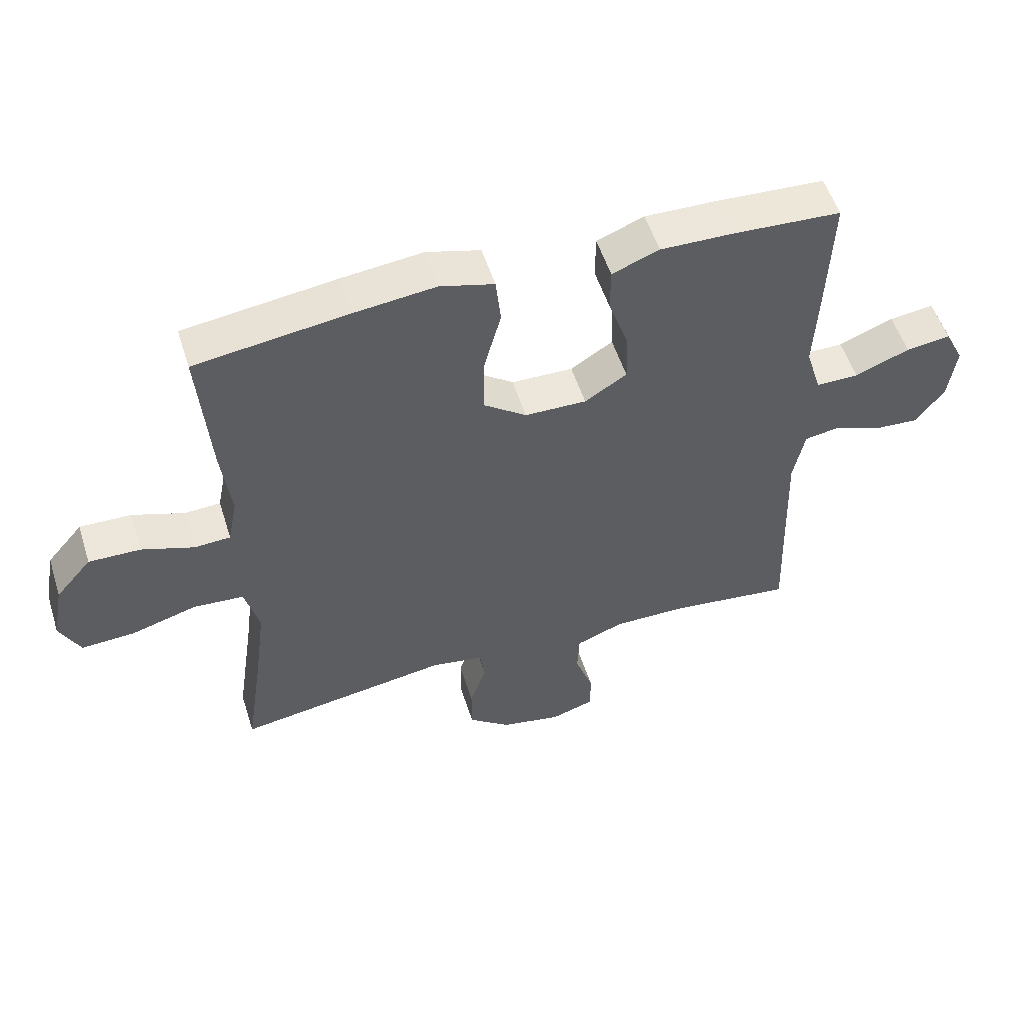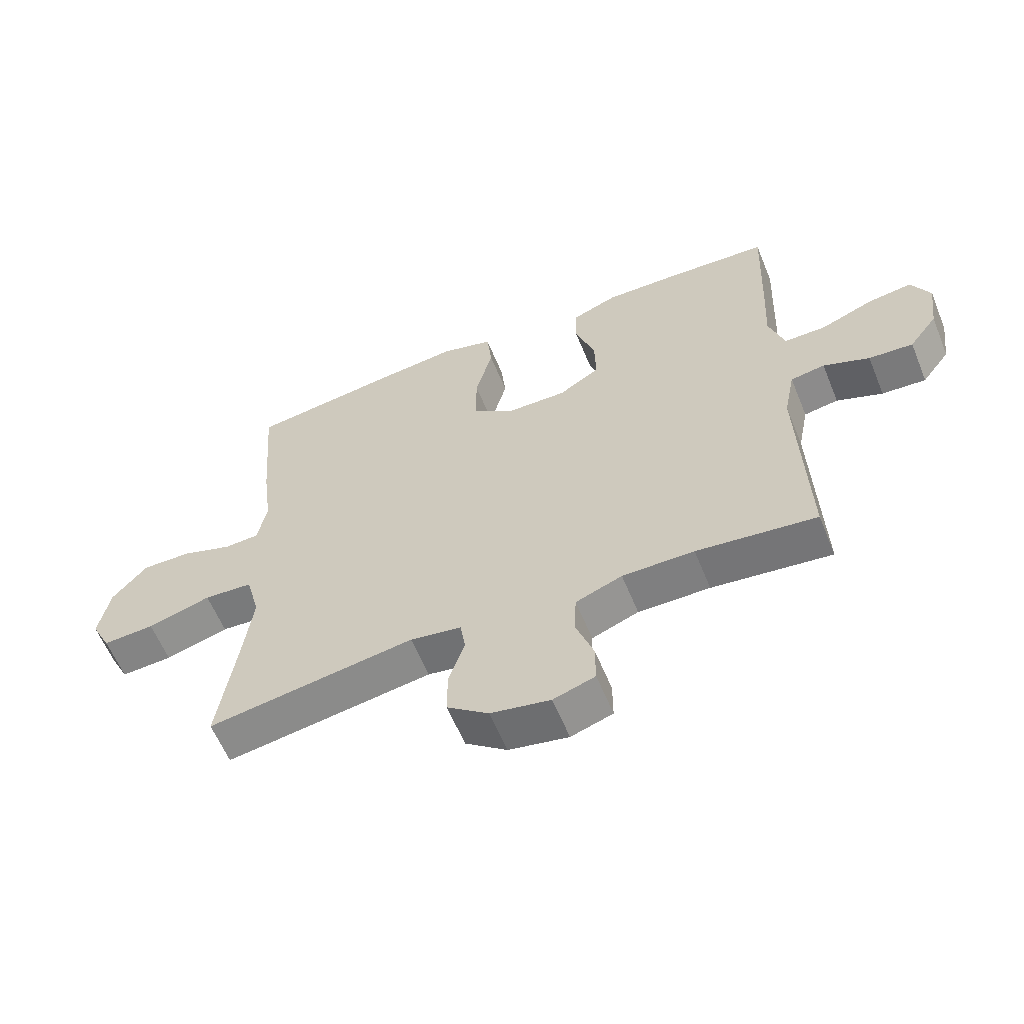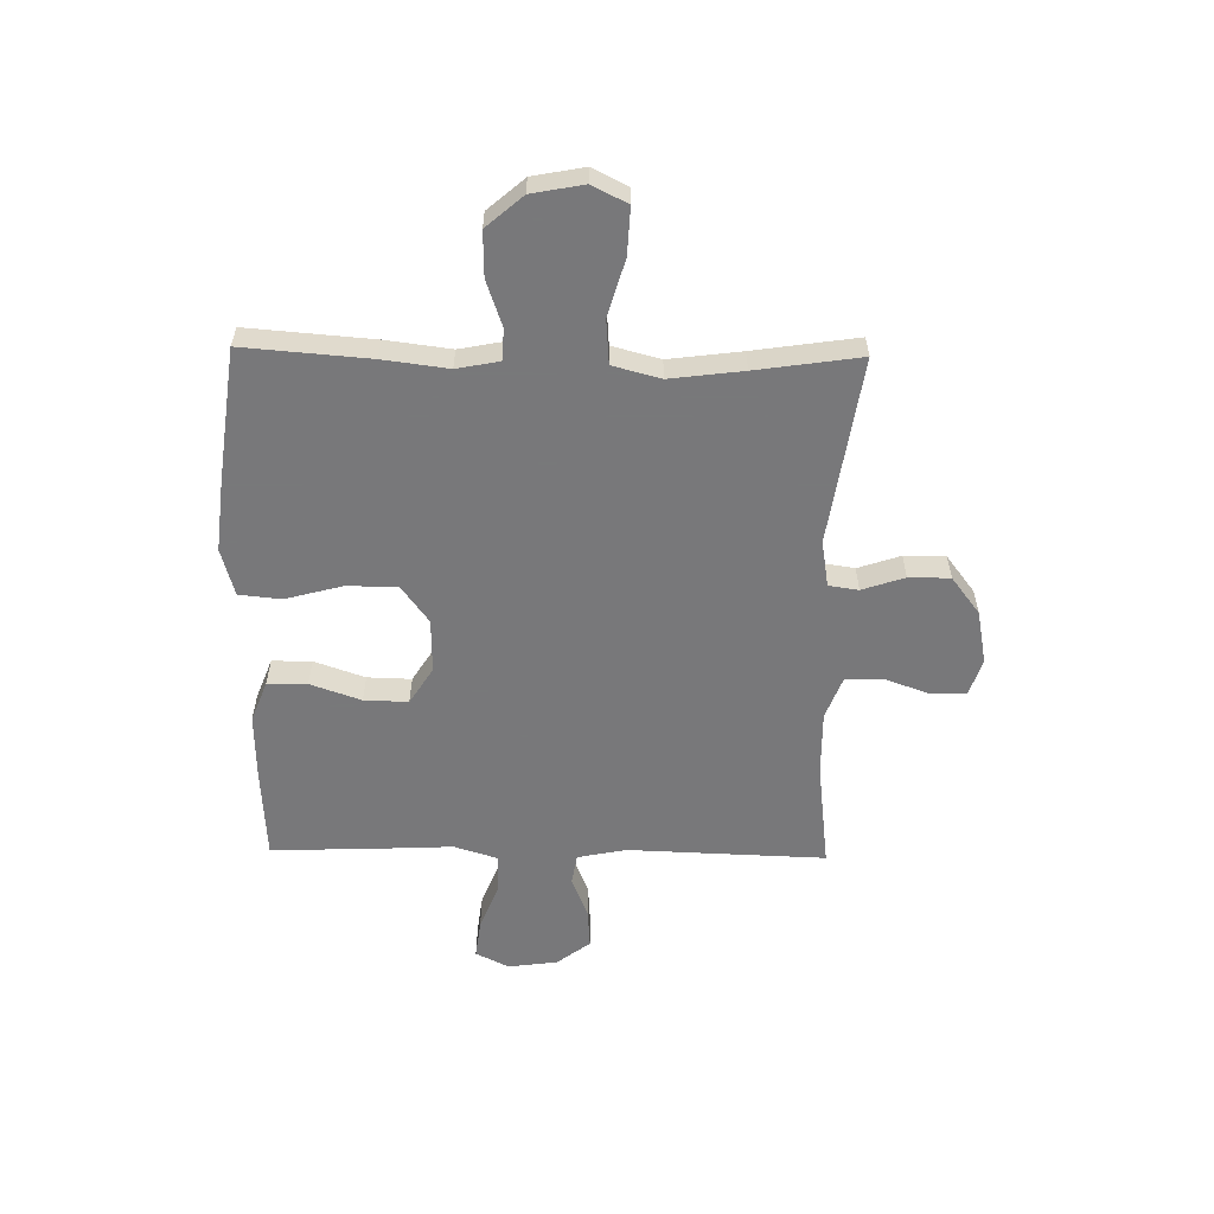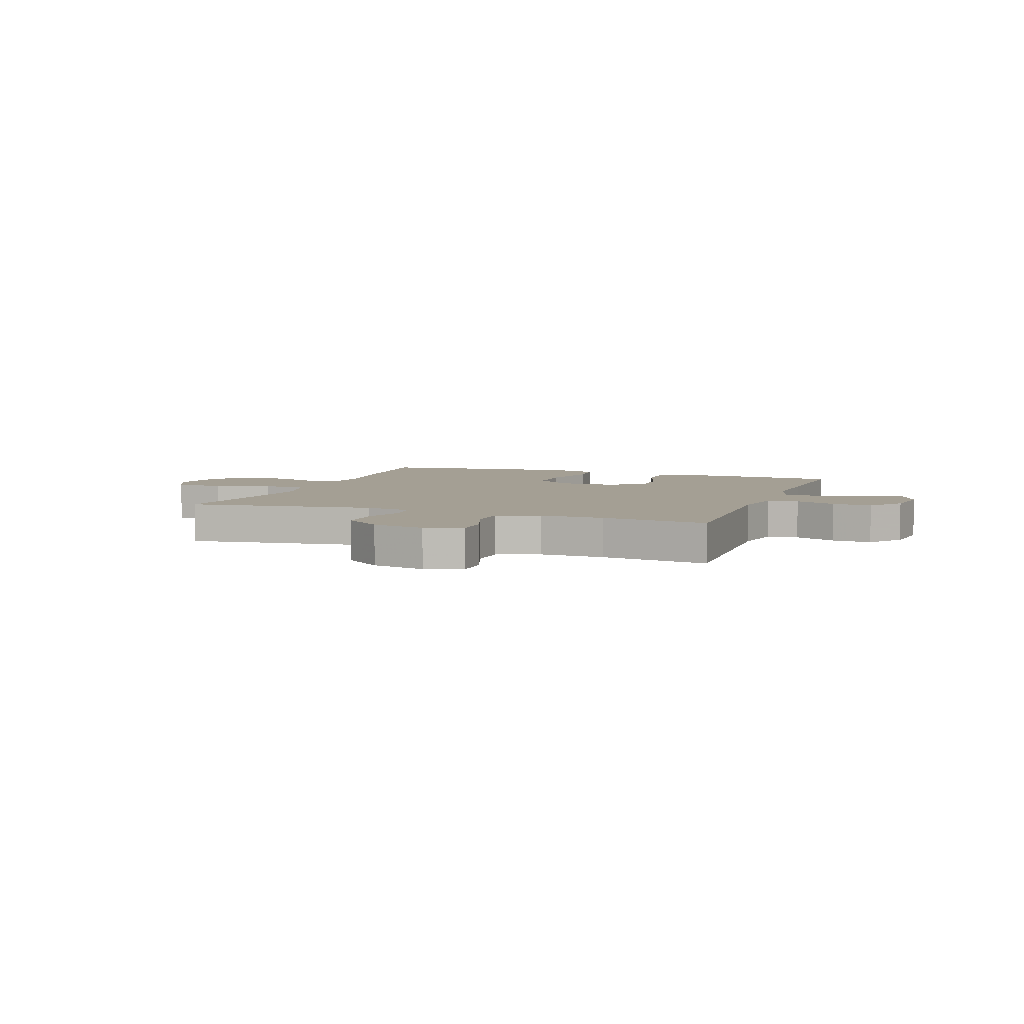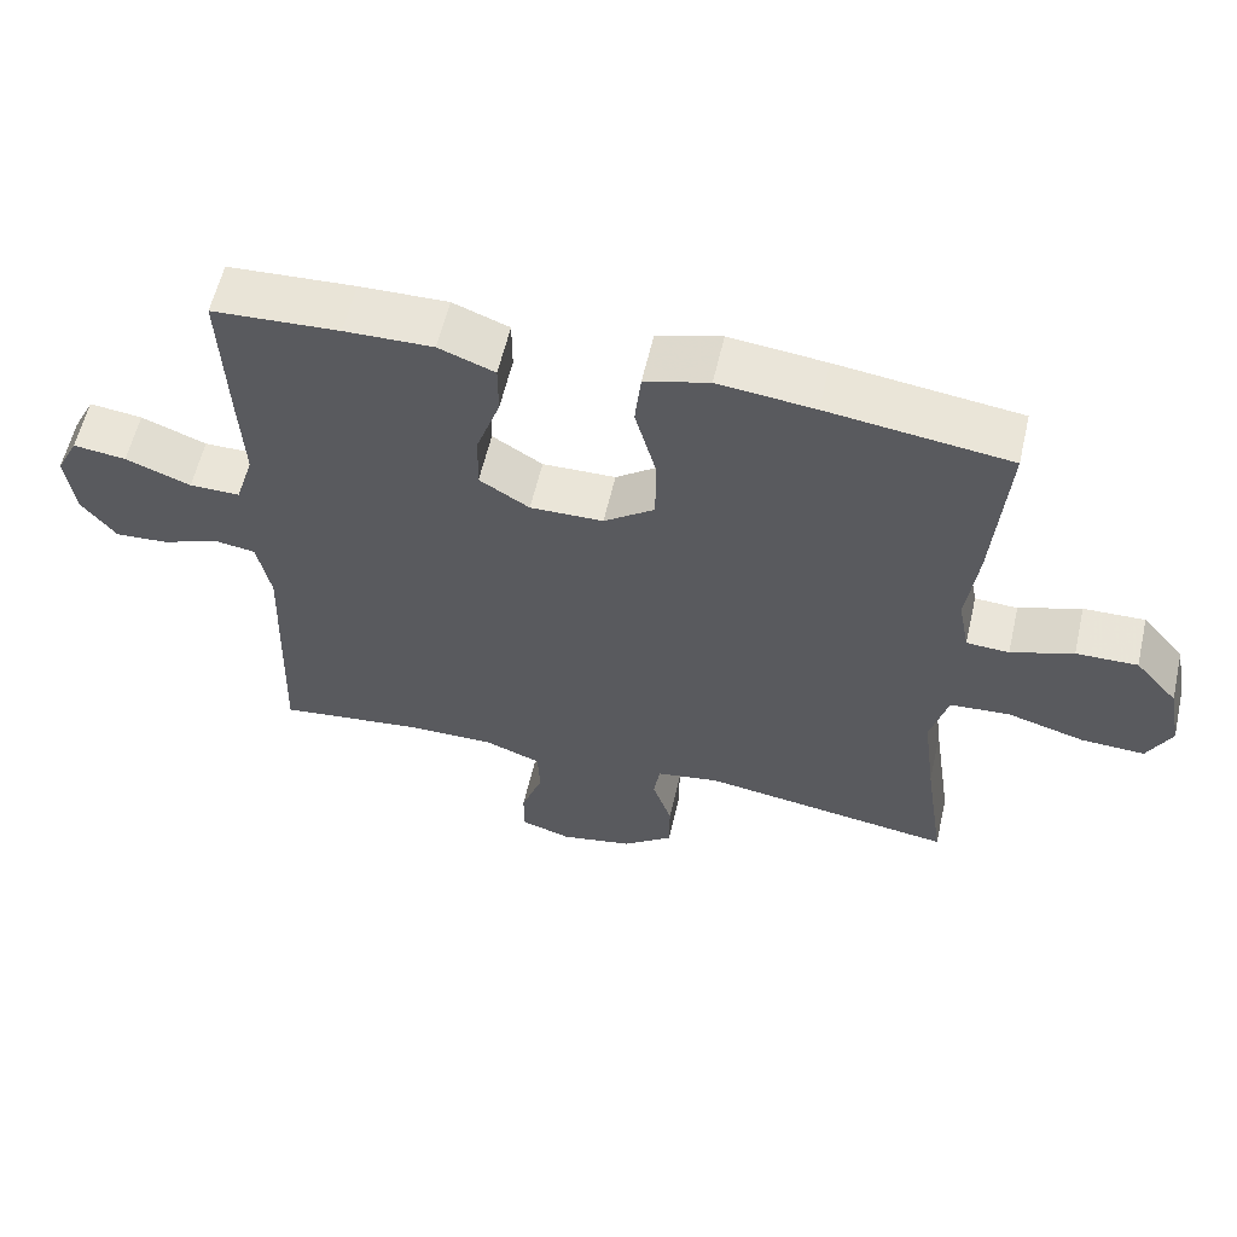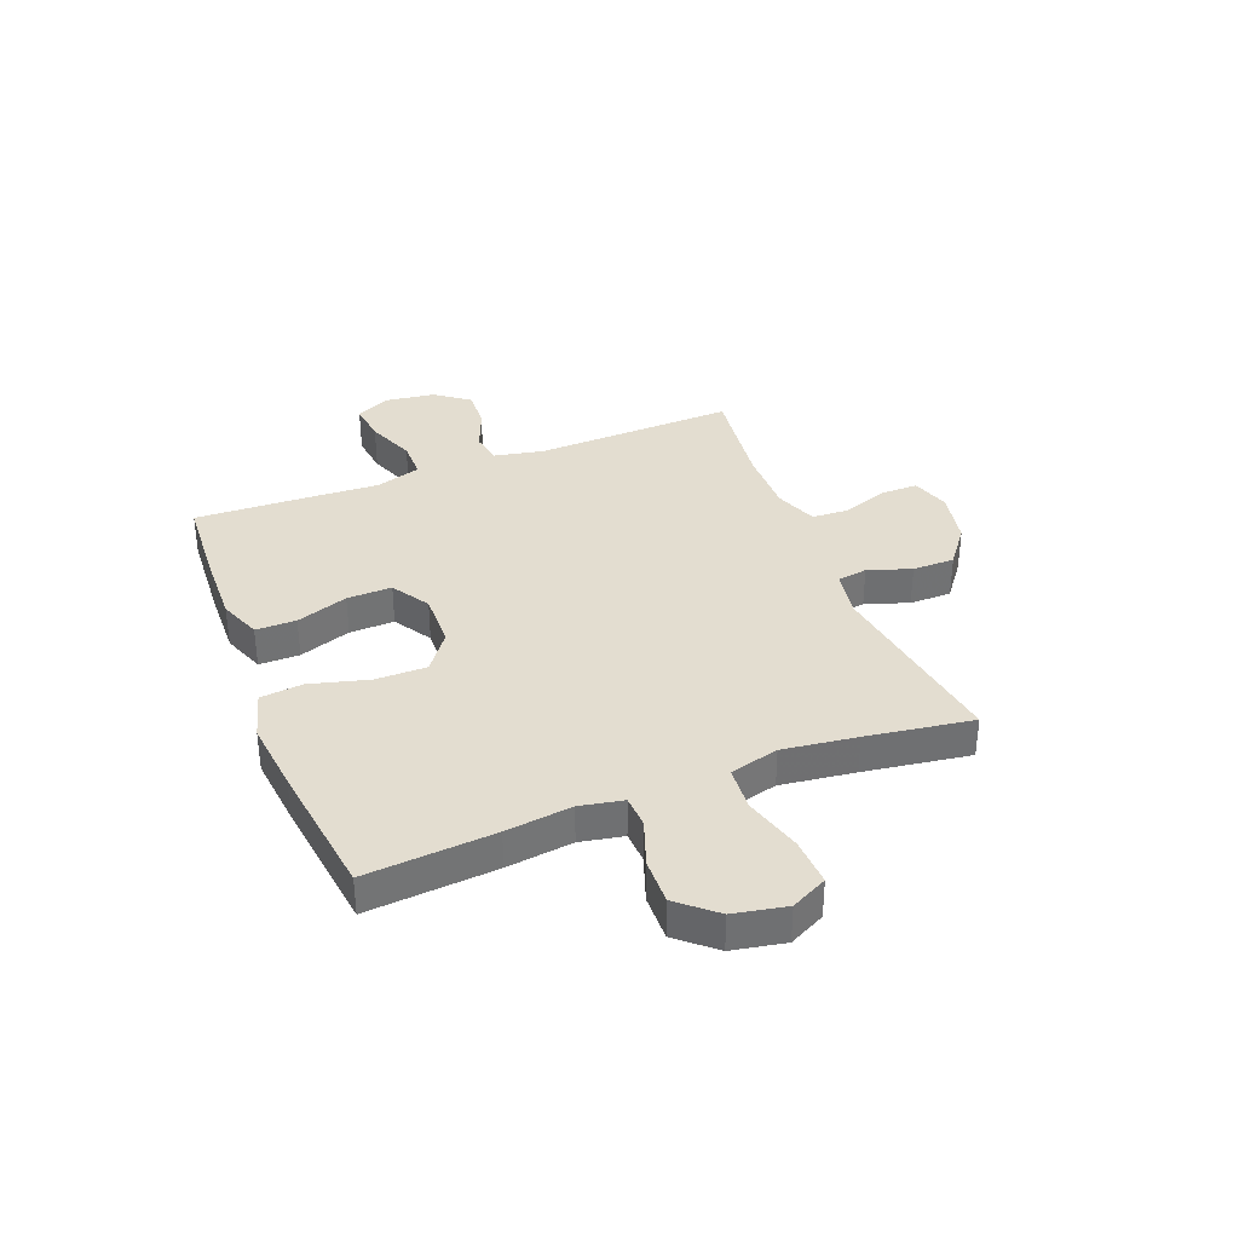
<metadata>
{"format":"obj","ext":"obj","renderer":"f3d","projection":"perspective","resolution":1024,"background":"white","views":[{"elev":53.7,"azim":162.5,"up":"+Z"},{"elev":-60.1,"azim":-157.8,"up":"+Z"},{"elev":-57.6,"azim":89.0,"up":"+Y"},{"elev":5.6,"azim":-159.8,"up":"+Y"},{"elev":59.0,"azim":13.0,"up":"+Z"},{"elev":35.6,"azim":68.7,"up":"+Y"}]}
</metadata>
<code>
v 0.5 0.07 -0.5
v 0.161 0.07 -0.449
v 0.077 0.07 -0.463
v 0.069 0.07 -0.517
v 0.095 0.07 -0.594
v 0.095 0.07 -0.669
v 0.027 0.07 -0.721
v -0.07 0.07 -0.74
v -0.138 0.07 -0.718
v -0.138 0.07 -0.653
v -0.109 0.07 -0.571
v -0.112 0.07 -0.504
v -0.188 0.07 -0.475
v -0.305 0.07 -0.476
v -0.5 0.07 -0.5
v -0.488 0.07 -0.141
v -0.506 0.07 -0.052
v -0.562 0.07 -0.043
v -0.637 0.07 -0.073
v -0.709 0.07 -0.078
v -0.755 0.07 -0.017
v -0.767 0.07 0.073
v -0.737 0.07 0.133
v -0.666 0.07 0.124
v -0.579 0.07 0.09
v -0.511 0.07 0.09
v -0.486 0.07 0.17
v -0.492 0.07 0.293
v -0.5 0.07 0.5
v -0.33 0.07 0.51
v -0.212 0.07 0.513
v -0.137 0.07 0.484
v -0.137 0.07 0.412
v -0.169 0.07 0.32
v -0.171 0.07 0.24
v -0.104 0.07 0.198
v -0.006 0.07 0.2
v 0.062 0.07 0.25
v 0.062 0.07 0.342
v 0.034 0.07 0.446
v 0.042 0.07 0.522
v 0.128 0.07 0.546
v 0.257 0.07 0.532
v 0.5 0.07 0.5
v 0.482 0.07 0.271
v 0.467 0.07 0.153
v 0.482 0.07 0.076
v 0.539 0.07 0.073
v 0.622 0.07 0.102
v 0.704 0.07 0.104
v 0.761 0.07 0.038
v 0.779 0.07 -0.056
v 0.747 0.07 -0.12
v 0.662 0.07 -0.116
v 0.558 0.07 -0.086
v 0.478 0.07 -0.092
v 0.455 0.07 -0.179
v 0.472 0.07 -0.311
v 0.5 0 -0.5
v 0.161 0 -0.449
v 0.077 0 -0.463
v 0.069 0 -0.517
v 0.095 0 -0.594
v 0.095 0 -0.669
v 0.027 0 -0.721
v -0.07 0 -0.74
v -0.138 0 -0.718
v -0.138 0 -0.653
v -0.109 0 -0.571
v -0.112 0 -0.504
v -0.188 0 -0.475
v -0.305 0 -0.476
v -0.5 0 -0.5
v -0.488 0 -0.141
v -0.506 0 -0.052
v -0.562 0 -0.043
v -0.637 0 -0.073
v -0.709 0 -0.078
v -0.755 0 -0.017
v -0.767 0 0.073
v -0.737 0 0.133
v -0.666 0 0.124
v -0.579 0 0.09
v -0.511 0 0.09
v -0.486 0 0.17
v -0.492 0 0.293
v -0.5 0 0.5
v -0.33 0 0.51
v -0.212 0 0.513
v -0.137 0 0.484
v -0.137 0 0.412
v -0.169 0 0.32
v -0.171 0 0.24
v -0.104 0 0.198
v -0.006 0 0.2
v 0.062 0 0.25
v 0.062 0 0.342
v 0.034 0 0.446
v 0.042 0 0.522
v 0.128 0 0.546
v 0.257 0 0.532
v 0.5 0 0.5
v 0.482 0 0.271
v 0.467 0 0.153
v 0.482 0 0.076
v 0.539 0 0.073
v 0.622 0 0.102
v 0.704 0 0.104
v 0.761 0 0.038
v 0.779 0 -0.056
v 0.747 0 -0.12
v 0.662 0 -0.116
v 0.558 0 -0.086
v 0.478 0 -0.092
v 0.455 0 -0.179
v 0.472 0 -0.311
f 53 54 55
f 52 53 55
f 51 52 55
f 50 51 55
f 49 50 55
f 48 49 55
f 47 48 55 56
f 46 47 56 57
f 44 45 46
f 43 44 46
f 42 43 46
f 41 42 46
f 40 41 46
f 39 40 46
f 38 39 46 57
f 32 33 34
f 31 32 34
f 30 31 34
f 29 30 34
f 28 29 34
f 27 28 34
f 26 27 34 35
f 23 24 25
f 22 23 25
f 21 22 25
f 20 21 25
f 19 20 25
f 18 19 25
f 17 18 25 26
f 26 35 36
f 17 26 36
f 16 17 36
f 9 10 11
f 8 9 11
f 7 8 11
f 6 7 11
f 5 6 11
f 4 5 11
f 3 4 11 12
f 58 1 2
f 58 2 3
f 57 58 3
f 38 57 3
f 37 38 3
f 16 36 37
f 15 16 37
f 14 15 37
f 3 12 13
f 3 13 14 37
f 113 112 111
f 113 111 110
f 113 110 109
f 113 109 108
f 113 108 107
f 113 107 106
f 114 113 106 105
f 115 114 105 104
f 104 103 102
f 104 102 101
f 104 101 100
f 104 100 99
f 104 99 98
f 104 98 97
f 115 104 97 96
f 92 91 90
f 92 90 89
f 92 89 88
f 92 88 87
f 92 87 86
f 92 86 85
f 93 92 85 84
f 83 82 81
f 83 81 80
f 83 80 79
f 83 79 78
f 83 78 77
f 83 77 76
f 84 83 76 75
f 94 93 84
f 94 84 75
f 94 75 74
f 69 68 67
f 69 67 66
f 69 66 65
f 69 65 64
f 69 64 63
f 69 63 62
f 70 69 62 61
f 60 59 116
f 61 60 116
f 61 116 115
f 61 115 96
f 61 96 95
f 95 94 74
f 95 74 73
f 95 73 72
f 71 70 61
f 95 72 71 61
f 1 59 60 2
f 2 60 61 3
f 3 61 62 4
f 4 62 63 5
f 5 63 64 6
f 6 64 65 7
f 7 65 66 8
f 8 66 67 9
f 9 67 68 10
f 10 68 69 11
f 11 69 70 12
f 12 70 71 13
f 13 71 72 14
f 14 72 73 15
f 15 73 74 16
f 16 74 75 17
f 17 75 76 18
f 18 76 77 19
f 19 77 78 20
f 20 78 79 21
f 21 79 80 22
f 22 80 81 23
f 23 81 82 24
f 24 82 83 25
f 25 83 84 26
f 26 84 85 27
f 27 85 86 28
f 28 86 87 29
f 29 87 88 30
f 30 88 89 31
f 31 89 90 32
f 32 90 91 33
f 33 91 92 34
f 34 92 93 35
f 35 93 94 36
f 36 94 95 37
f 37 95 96 38
f 38 96 97 39
f 39 97 98 40
f 40 98 99 41
f 41 99 100 42
f 42 100 101 43
f 43 101 102 44
f 44 102 103 45
f 45 103 104 46
f 46 104 105 47
f 47 105 106 48
f 48 106 107 49
f 49 107 108 50
f 50 108 109 51
f 51 109 110 52
f 52 110 111 53
f 53 111 112 54
f 54 112 113 55
f 55 113 114 56
f 56 114 115 57
f 57 115 116 58
f 58 116 59 1

</code>
